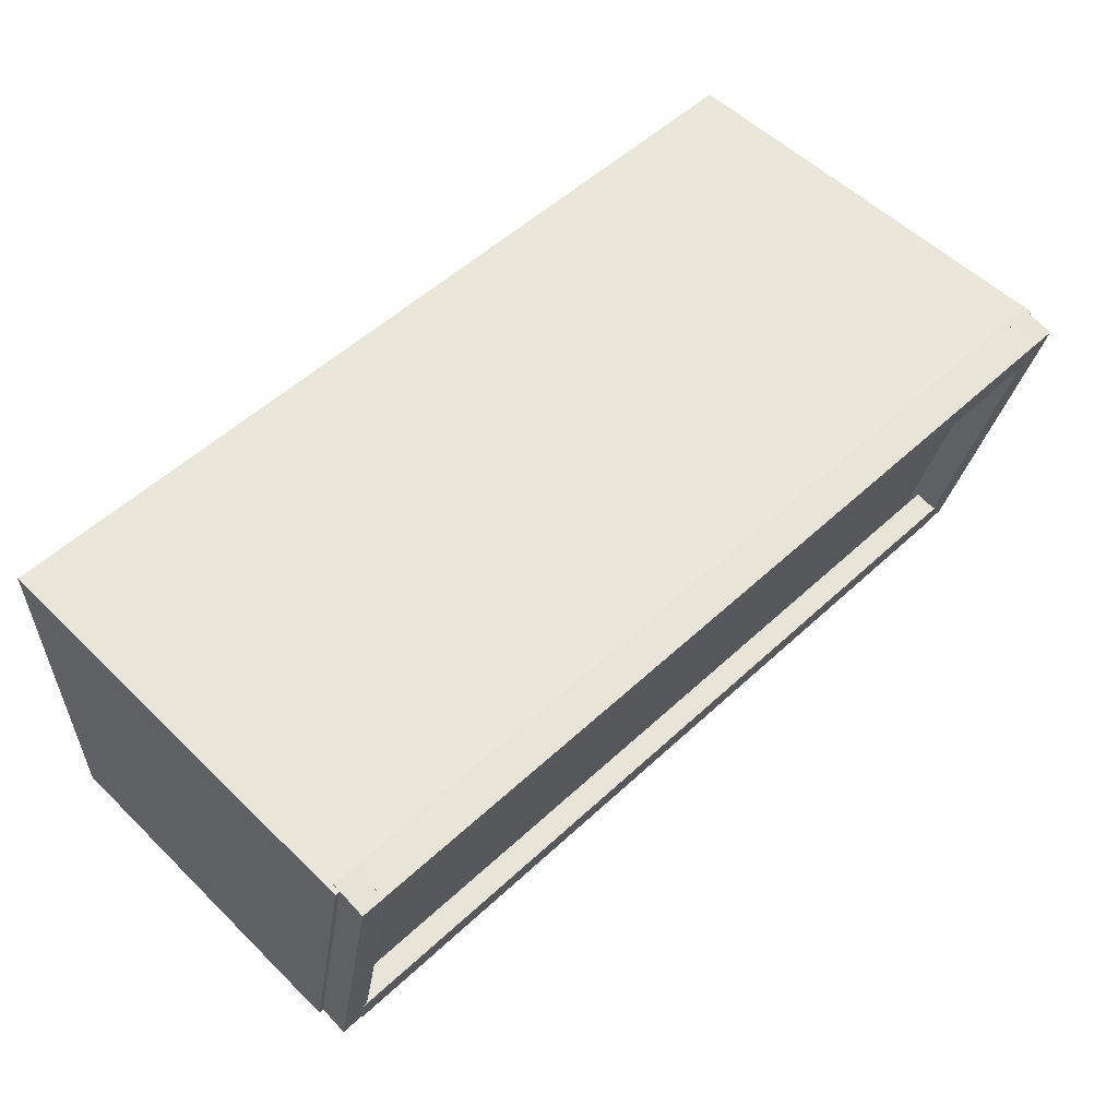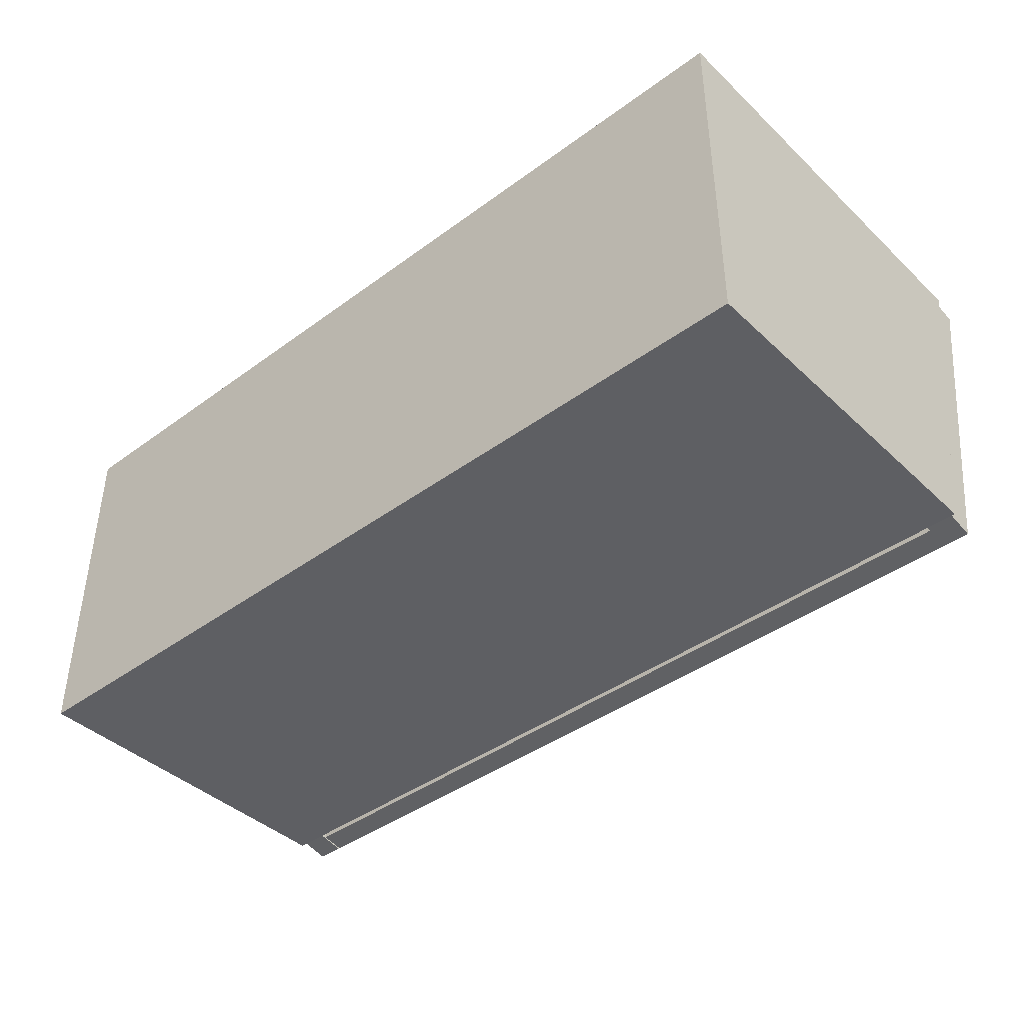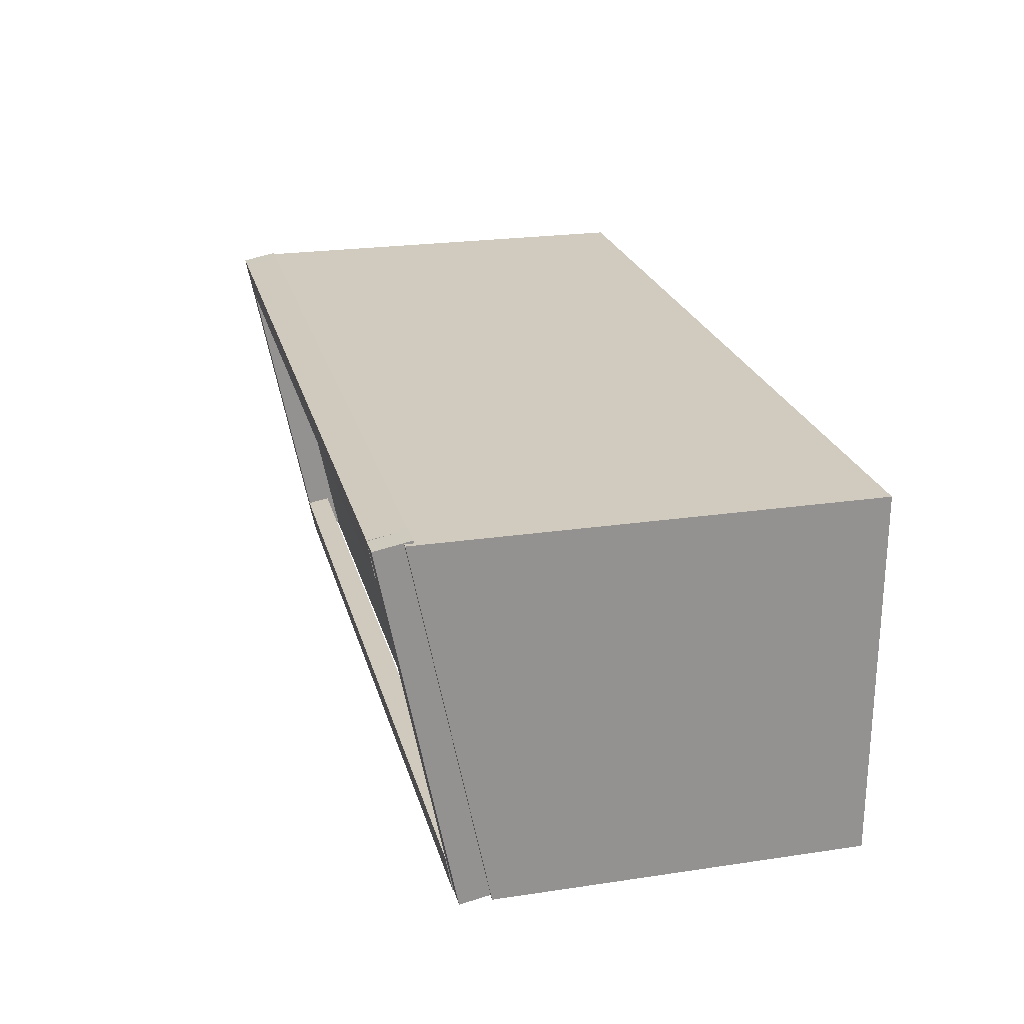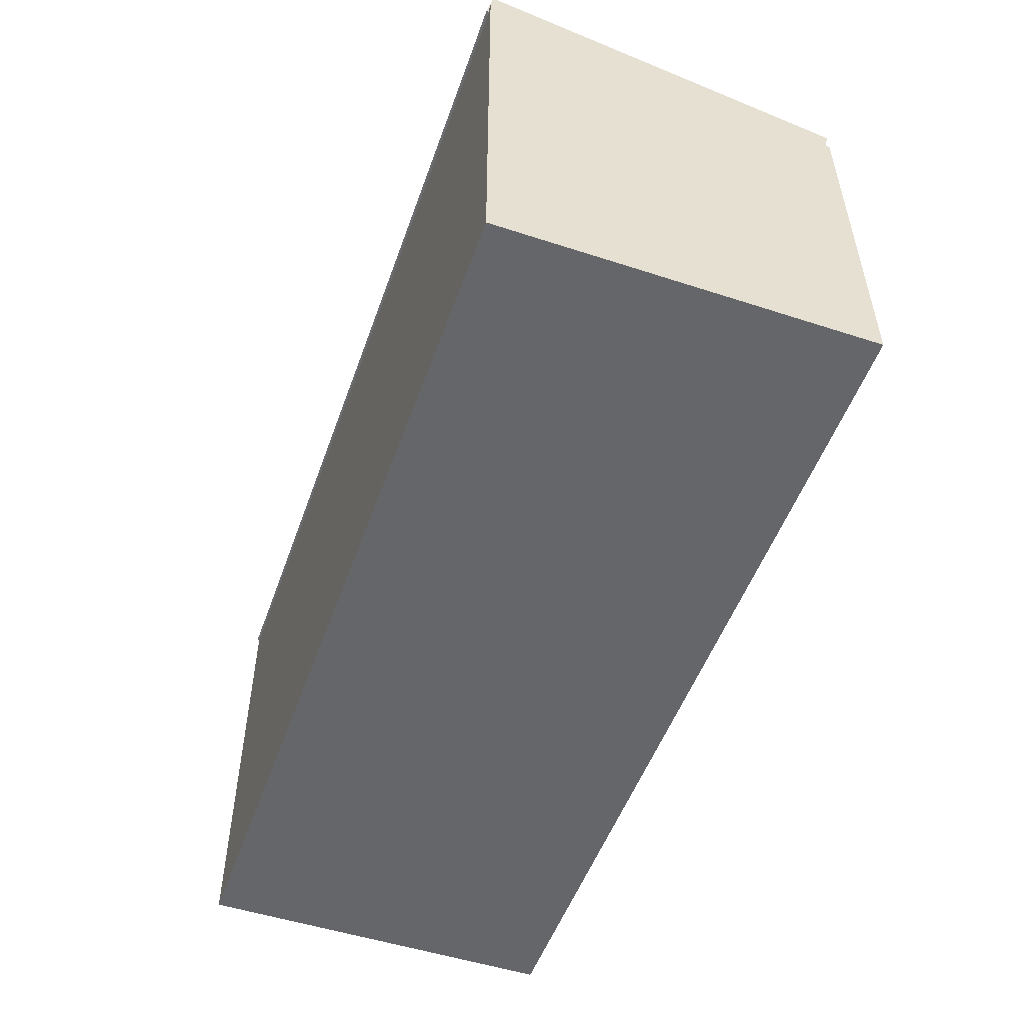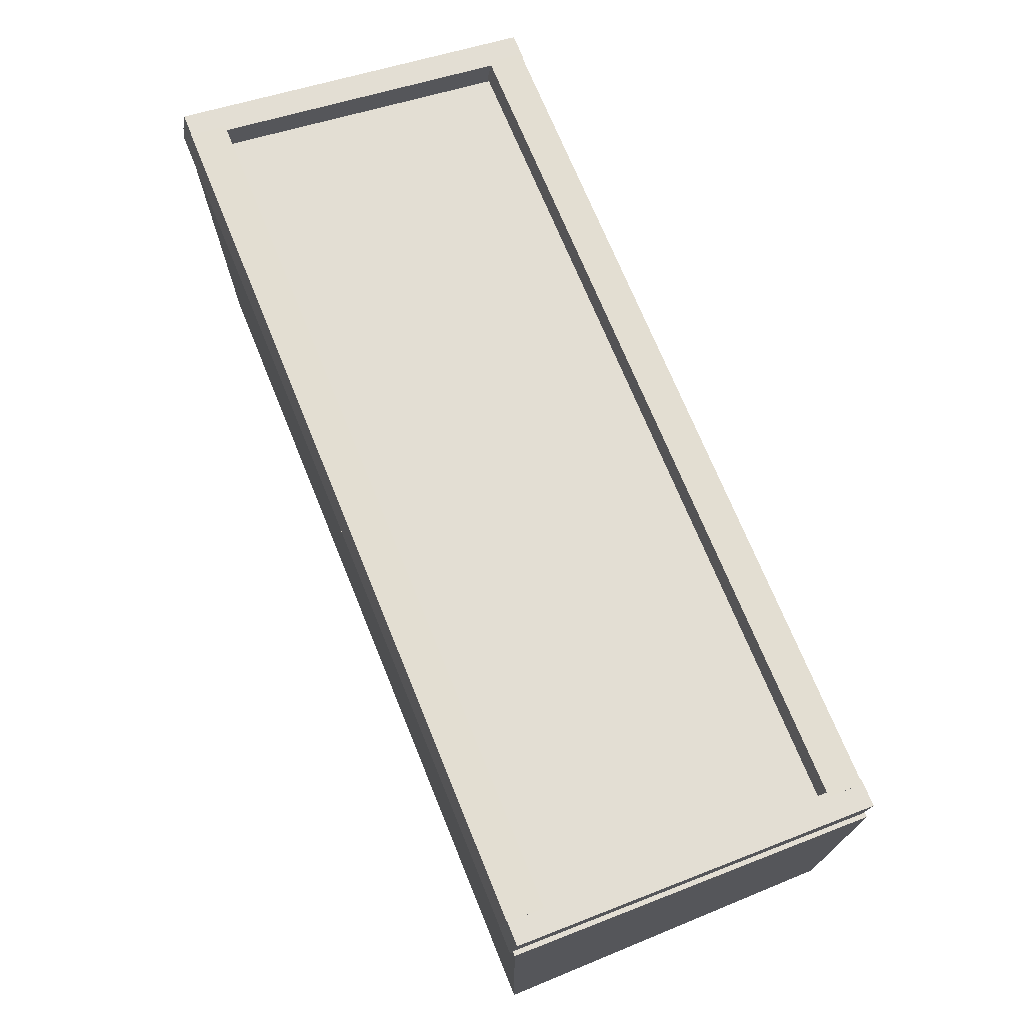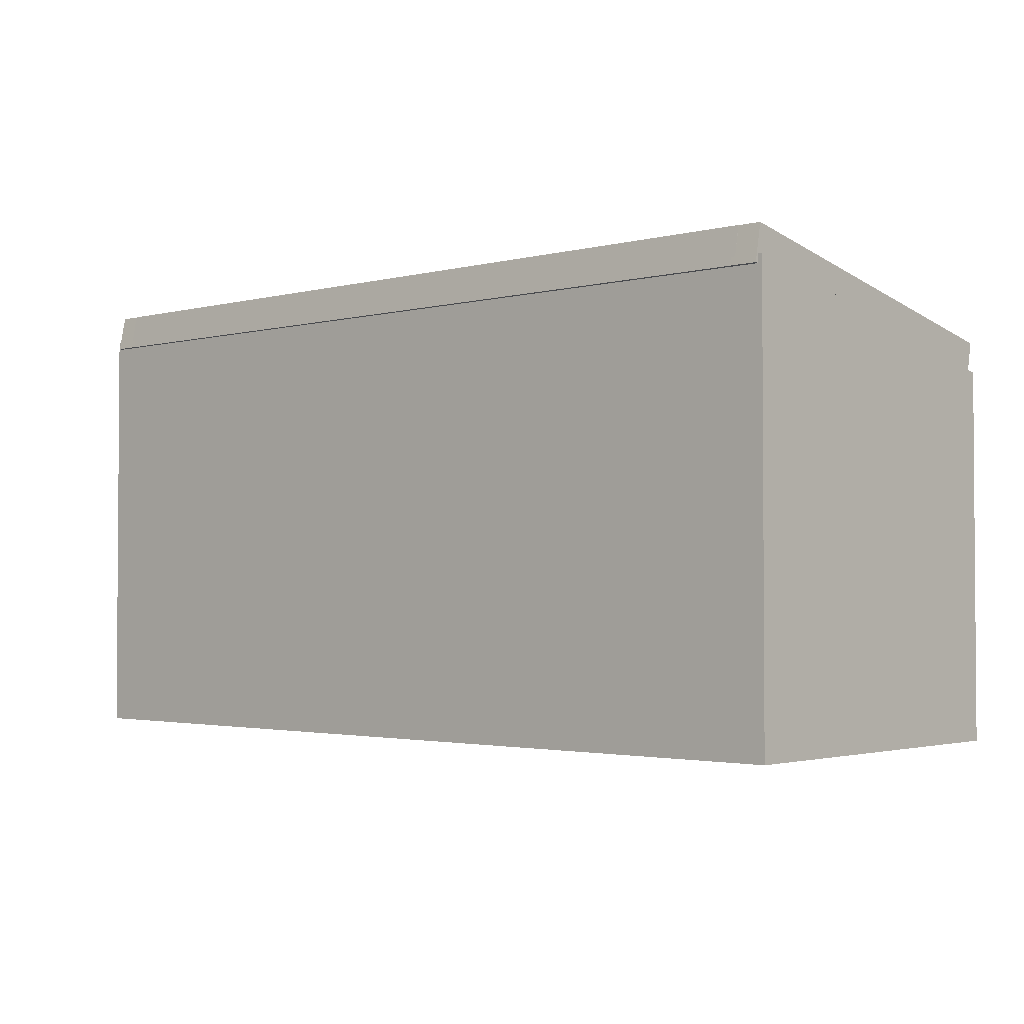
<metadata>
{"format":"obj","ext":"obj","renderer":"f3d","projection":"perspective","resolution":1024,"background":"white","views":[{"elev":54.8,"azim":-44.3,"up":"+Y"},{"elev":-41.5,"azim":-138.4,"up":"+Y"},{"elev":23.6,"azim":76.0,"up":"+Y"},{"elev":-51.8,"azim":-109.4,"up":"+Z"},{"elev":71.6,"azim":-112.2,"up":"+Z"},{"elev":-2.3,"azim":-137.9,"up":"+Z"}]}
</metadata>
<code>
g mergedBlocks
v -0.3464 -0.002862 0.1747
v -0.3464 0.002862 0.1453
v -0.3688 -0.002862 0.1747
v -0.3688 0.002862 0.1453
v -0.3688 0.3023 0.2035
v -0.3688 0.2965 0.2329
v -0.3464 0.3023 0.2035
v -0.3464 0.2965 0.2329
v 0.3708 -0.002862 0.1747
v 0.3708 0.002862 0.1453
v 0.3484 -0.002862 0.1747
v 0.3484 0.002862 0.1453
v 0.3484 0.3023 0.2035
v 0.3484 0.2965 0.2329
v 0.3708 0.3023 0.2035
v 0.3708 0.2965 0.2329
v 0.3521 -0.001736 0.1758
v 0.3521 0.001736 0.1562
v -0.3501 -0.001736 0.1758
v -0.3501 0.001736 0.1562
v -0.3501 0.03128 0.1614
v -0.3501 0.02781 0.1811
v 0.3521 0.03128 0.1614
v 0.3521 0.02781 0.1811
v 0.3521 0.2674 0.2278
v 0.3521 0.2726 0.1982
v -0.3501 0.2674 0.2278
v -0.3501 0.2726 0.1982
v -0.3501 0.3021 0.2034
v -0.3501 0.2969 0.233
v 0.3521 0.3021 0.2034
v 0.3521 0.2969 0.233
v -0.3725 0.3 0.21
v -0.3725 0.3 0.15
v 0.3745 0.3 0.21
v 0.3745 0.3 0.15
v 0.3745 -2.98e-08 0.15
v -0.3725 2.98e-08 0.15
v 0.3745 0 0.15
v 0.3745 0 -0.15
v -0.3725 0 0.15
v -0.3725 0 -0.15
v -0.3725 0.3 -0.15
v -0.3725 0.3 0.15
v 0.3745 0.3 -0.15
v 0.3745 0.3 0.15
f 3 2 1
f 2 3 4
f 3 5 4
f 5 3 6
f 5 2 4
f 2 5 7
f 8 3 1
f 3 8 6
f 8 2 7
f 2 8 1
f 5 8 7
f 8 5 6
f 11 10 9
f 10 11 12
f 11 13 12
f 13 11 14
f 13 10 12
f 10 13 15
f 16 11 9
f 11 16 14
f 16 10 15
f 10 16 9
f 13 16 15
f 16 13 14
f 19 18 17
f 18 19 20
f 19 21 20
f 21 19 22
f 21 18 20
f 18 21 23
f 24 19 17
f 19 24 22
f 24 18 23
f 18 24 17
f 21 24 23
f 24 21 22
f 27 26 25
f 26 27 28
f 27 29 28
f 29 27 30
f 29 26 28
f 26 29 31
f 32 27 25
f 27 32 30
f 32 26 31
f 26 32 25
f 29 32 31
f 32 29 30
f 35 34 33
f 34 35 36
f 37 34 36
f 34 37 38
f 33 34 38
f 35 37 36
f 38 35 33
f 35 38 37
f 41 40 39
f 40 41 42
f 41 43 42
f 43 41 44
f 43 40 42
f 40 43 45
f 46 41 39
f 41 46 44
f 46 40 45
f 40 46 39
f 43 46 45
f 46 43 44

</code>
